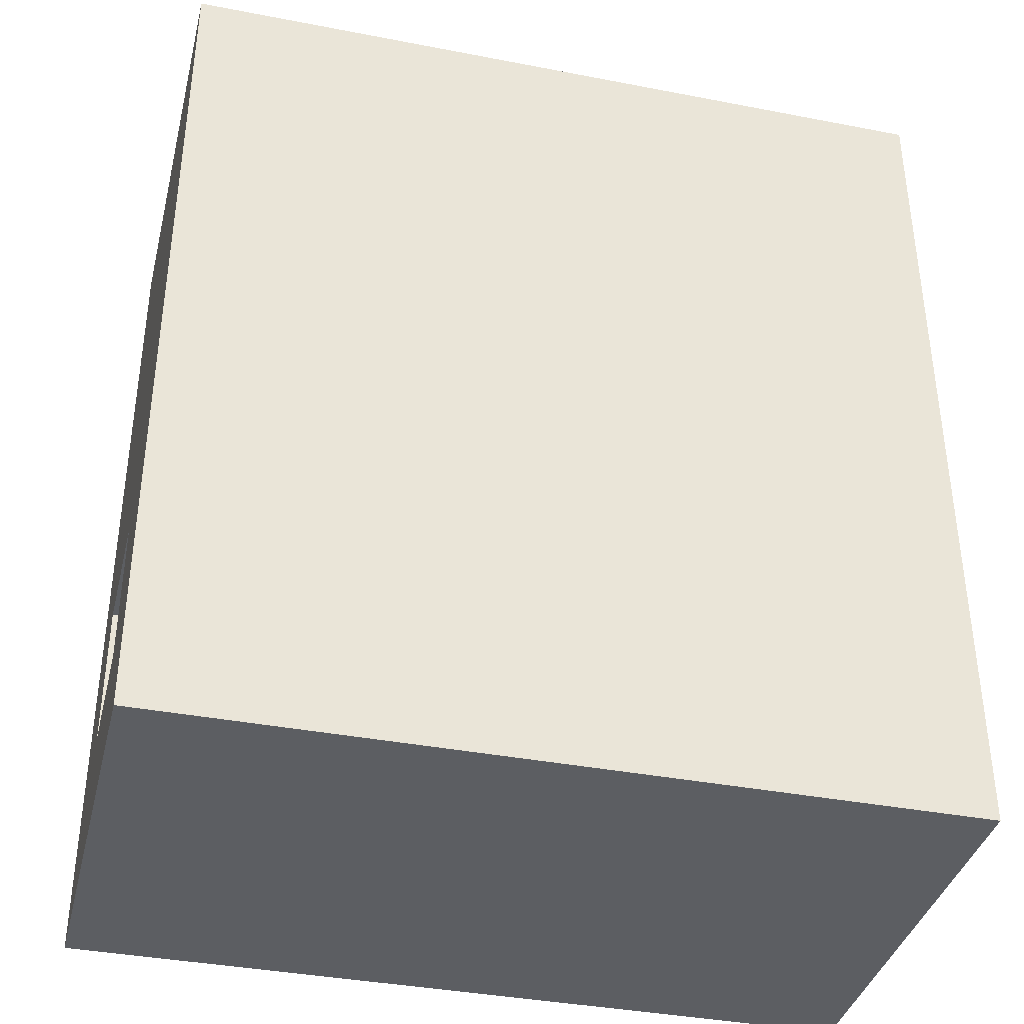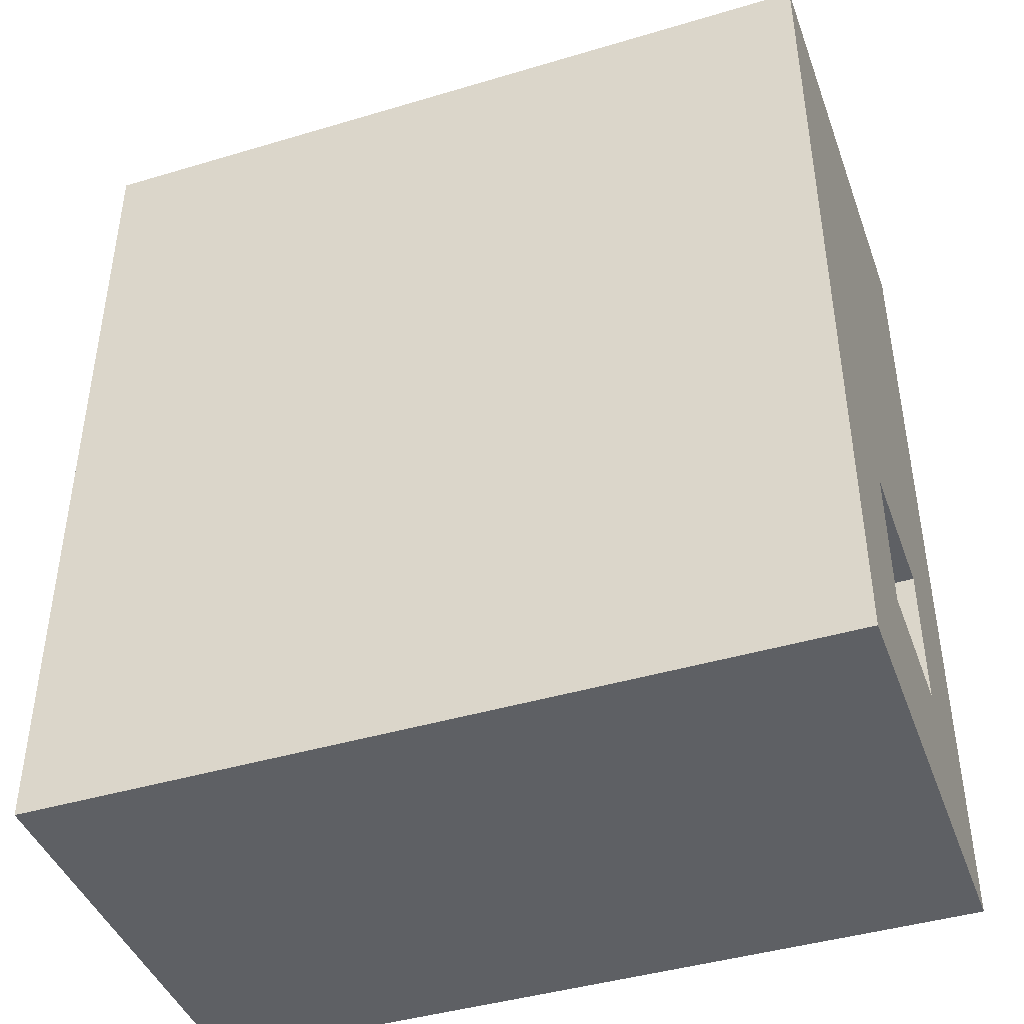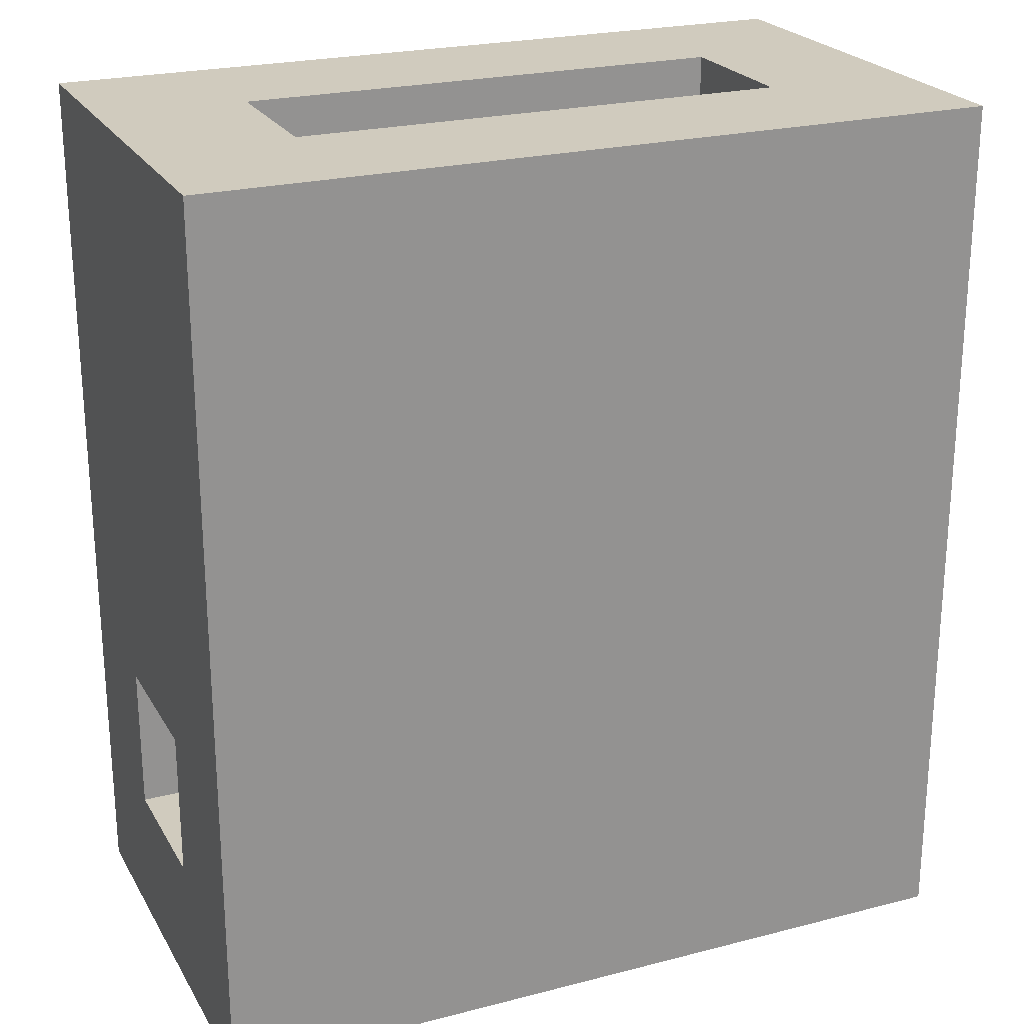
<metadata>
{"format":"obj","ext":"obj","renderer":"f3d","projection":"perspective","resolution":1024,"background":"white","views":[{"elev":-37.9,"azim":166.2,"up":"+Z"},{"elev":-43.0,"azim":19.5,"up":"+Z"},{"elev":23.5,"azim":156.6,"up":"+Z"}]}
</metadata>
<code>
v 0.5365 -0.02537 -0.15
v 0.5504 -0.15 0.2449
v 0.5 0.06672 0.6824
v 0.65 0.2454 0.02445
v 0.3949 0 0.1395
v -0.15 0.07195 0.1713
v 0.65 0.2221 0.1309
v 0.308 0 0.1759
v -0.05368 0.3 -0.05006
v -0.15 0.1054 0.07754
v 0.65 -0.07516 0.2862
v 0.5 0.15 0.6373
v 0.1613 0.3 0.75
v 0.5 0.15 0.4222
v 0.65 -0.06283 0.2053
v 0.5504 -0.15 0.3537
v 0.1826 -0.08061 0.75
v 0.5652 0.07689 0
v 0.4558 -0.15 -0.01672
v 0.5287 -0.15 0.75
v 0.5138 -0.15 -0.15
v 0 0.07604 0.6579
v -0.15 0.2005 0.4998
v 0.1156 0.2252 0.75
v 0.534 0 0
v 0.3833 0.15 0.3622
v -0.0435 -0.03056 -0.15
v 0.4259 0.15 0.07565
v 0.3221 0.08703 0
v -0.15 0.1983 0.6115
v 0.1146 0.15 0.6124
v -0.05791 -0.15 0.1133
v 0.4105 0 0.6588
v 0.5528 0.2218 -0.15
v 0.1512 0.3 0.06471
v 0.4401 0.2052 -0.15
v -0.15 0.3 0.003299
v 0 0.15 0.08952
v 0.4463 0.08855 0
v 0.2154 0 0.5608
v 0.3218 0 0.5831
v -0.15 -0.07888 0.6851
v 0.5536 0.3 -0.05485
v 0.06692 0.3 0.5609
v 0 0.08752 0.436
v 0.2247 0.3 0.4897
v 0.567 0.2124 0.75
v 0.3458 -0.15 -0.02754
v 0.3914 0.15 0.1728
v -0.15 0.2224 0.2232
v 0.2957 0.15 0.542
v 0.65 0.2025 -0.07119
v 0.557 0.15 0.07625
v 0.241 -0.15 -0.04898
v 0.1964 0.3 -0.03413
v 0 0.15 0.2757
v -0.15 0.1899 0.4082
v 0.65 0.1171 0.3428
v 0 0.08639 0.3454
v 0.5668 -0.0469 0.75
v 0.3282 0 0.06622
v 0 0.15 0.4755
v 0.3987 -0.15 0.09167
v 0.282 0.15 0.3222
v 0.1922 0 0.454
v -0.03699 0.3 0.2098
v 0.5617 0.08418 0.75
v 0.65 -0.04144 0.6114
v 0.272 0 0
v 0.2972 -0.15 0.5303
v 0.01926 0.08577 -0.15
v 0.3207 0.3 0.4396
v 0.3497 -0.04079 -0.15
v 0.5058 0.3 0.18
v 0.2729 -0.15 0.08828
v 0.5542 0.3 0.5301
v 0.06484 0.3 0.2435
v 0.3554 -0.15 0.6407
v -0.03912 -0.15 -0.15
v 0.302 0 0.4872
v 0.65 -0.15 0.2253
v 0.4017 -0.15 -0.15
v 0.5 0.15 0.5299
v 0.65 0.1909 0.5154
v 0.4248 0.3 0.6261
v 0.65 0.3 0.1121
v 0.1756 -0.15 0.5281
v 0.4089 -0.15 0.75
v 0.65 0.09984 0.4605
v -0.02362 0.3 0.5007
v 0.4123 0.06752 -0.15
v -0.15 0.3 0.4757
v 0.01703 0.3 0.75
v 0.5 0 0.3057
v 0.4141 0.3 0.2574
v -0.15 -0.15 0.5447
v 0.5377 0.1016 -0.15
v 0.09708 0 0.3976
v -0.15 -0.15 -0.0538
v 0.4508 -0.15 0.2018
v 0.65 0.2022 0.2599
v 0.2569 0.15 0
v 0.1731 0.3 0.1714
v 0.3055 0.3 0.3201
v 0.07072 0.186 -0.15
v 0.1787 -0.15 -0.15
v 0.09867 0.15 0.09616
v 0.1175 -0.15 0.6348
v 0.4721 0.3 0.75
v 0.1753 -0.15 0.75
v 0.2582 0.3 0.75
v -0.06006 -0.15 0.5105
v -0.15 -0.15 0.19
v 0.2862 0.15 0.4341
v -0.15 0.1016 0.75
v 0.2372 -0.15 0.4233
v -0.15 0.01793 0.6834
v 0.2617 0.15 0.2058
v 0.2321 0 0.08526
v -0.15 0.3 0.2622
v 0.1971 0 0.3359
v 0.1063 0 0.5451
v 0 0 0.3252
v -0.15 -0.0784 0.5232
v 0.5 0.09937 0.5013
v -0.15 0.3 0.3654
v 0.65 0.04081 0.256
v 0.06976 -0.15 -0.15
v 0.3834 0 0.4495
v -0.15 -0.03213 0.4725
v 0.5311 0.3 0.06291
v 0.65 0.3 0.5702
v 0.08782 0.15 0.3853
v 0.1532 0.15 0.183
v 0.05809 -0.15 0.75
v 0.65 0.05114 0.75
v 0.1968 0.2393 0.75
v -0.15 0.09523 0.5386
v -0.02949 0.3 0.6202
v 0.65 -0.15 0.442
v 0 0.06452 0.5303
v 0.3733 0.3 -0.15
v 0.3198 0.3 0.5687
v -0.0814 -0.15 0.6371
v 0.1217 0.3 -0.15
v -0.05079 0.1917 -0.15
v 0.04561 -0.15 0.1354
v 0.3021 0 0.291
v 0.1933 0.3 0.2763
v 0.1114 -0.15 0.4375
v -0.15 -0.0554 0.3707
v 0.2223 -0.15 0.6299
v -0.15 0.2055 0.139
v 0.5131 0.3 0.2983
v 0.09453 0 0.75
v -0.03937 -0.15 0.4135
v 0.65 0.15 0
v -0.0005874 0.3 -0.15
v 0.4446 -0.05573 -0.15
v -0.15 0.3 0.75
v 0 0 0.633
v 0.07766 0.15 0.2718
v 0.1001 0.3 0.6602
v 0.5 0.06965 0.2545
v 0.65 -0.15 -0.15
v 0.2796 0 0.4041
v -0.15 -0.15 0.4392
v 0.249 -0.04039 -0.15
v 0.5421 -0.15 0.5361
v 0.5035 0.3 -0.15
v -0.15 -0.15 -0.15
v 0.3157 0.15 0.09557
v 0.2437 0.3 -0.15
v 0.3052 0.07132 -0.15
v 0.65 0.3 0.75
v 0.1503 0 0.1415
v 0.65 0.3 0.2258
v 0.2159 0 0.2182
v 0.65 -0.15 0.75
v -0.15 -0.15 0.6436
v 0.3587 0.3 0.75
v -0.15 -0.15 0.75
v -0.04734 -0.15 0.75
v 0 0 0.75
v 0.2952 -0.15 -0.15
v 0.4084 0.3 0.3596
v 0.1112 0.07276 -0.15
v 0 0.15 0.173
v 0 0 0
v 0.2292 -0.15 0.2101
v 0.65 0 0
v 0.3948 0.15 0.4728
v 0.5 0 0.75
v 0.5 0.15 0.325
v 0 0.15 0.75
v -0.15 -0.03739 0.75
v 0.1077 0.3 0.3466
v 0.1483 0.15 0.75
v -0.15 0.1847 0.75
v 0.65 0.3 -0.15
v 0.5 0.15 0.75
v 0.5631 -0.15 -0.05461
v 0.65 -0.15 0.5427
v 0 0.15 0
v -0.01239 0.3 0.3091
v 0.2382 0.3 0.6672
v 0.363 -0.15 0.4275
v 0.65 0 0.15
v 0.1079 -0.15 0.2407
v 0.07841 0.06712 0
v 0.4106 0 0.5396
v 0.65 0.15 0.15
v 0.05467 0.3 0.1353
v 0.3787 0.15 0
v 0.5 0.15 0.15
v 0.2067 0.15 0.09594
v 0.5 0.06454 0.3788
v -0.15 0.3 -0.15
v 0.299 -0.15 0.3179
v 0.1029 0.3 0.4518
v 0.5 0 0.15
v 0.5716 0.3 0.75
v 0.07074 -0.15 0.3466
v 0.5 0 0.451
v 0.1536 -0.15 0.1237
v 0.65 0.3 0.3409
v 0.65 0.05937 0.5606
v -0.15 -0.15 0.3169
v 0 0.07353 0.09204
v 0.65 0.06566 0.6672
v 0 0 0.4646
v 0.0716 0 0.1382
v 0.05416 -0.15 0.5207
v 0.5451 0.3 0.6456
v 0.4058 0.15 0.75
v 0.2859 -0.15 0.75
v 0.3135 0.3 -0.01681
v 0.3943 0.3 0.1187
v 0.65 0.01909 0.3693
v 0.2686 0.15 0.75
v 0.3125 -0.07469 0.75
v 0.65 -0.05733 -0.0757
v 0.4026 0.15 0.2682
v 0.65 0.06218 -0.07924
v 0.1101 0 0.2693
v 0.3559 0 0.75
v -0.02798 -0.15 0.23
v 0.4082 0.15 0.5713
v -0.15 -0.0732 0.599
v -0.15 -0.02122 0.1288
v 0.3658 0.15 0.6628
v -0.01412 -0.15 0.3109
v 0.5469 -0.15 0.1421
v 0 0 0.1968
v -0.15 0.2221 -0.06765
v -0.03394 0.3 0.0793
v -0.15 0.1215 -0.0866
v 0.65 -0.15 0.1299
v -0.15 -0.15 0.05365
v -0.15 0.07538 0.4365
v 0.1914 -0.15 0.03785
v 0.08135 0 0
v -0.15 -0.0913 0.06515
v 0.65 0.179 0.6247
v -0.02335 0.2341 0.75
v 0.04731 -0.03794 -0.15
v 0.65 -0.15 -0.003857
v 0.4911 -0.15 0.6435
v 0 0.07337 0.2558
v -0.07682 0.07672 -0.15
v 0.4214 0.3 0.01454
v -0.15 0.07307 0.3375
v -0.15 0.07468 -0.0272
v 0.1812 -0.15 0.3112
v -0.15 0.2006 0.3225
v -0.15 0.1148 0.2446
v 0.4051 0 0.2431
v 0.5324 0.3 0.4124
v -0.007483 -0.15 -0.01347
v 0.4218 -0.15 0.5368
v 0.4233 -0.15 0.3259
v 0.3442 -0.15 0.2057
v 0.65 0.1642 0.75
v -0.15 0.01359 0.5797
v 0.1789 0.15 0.3963
v -0.15 0.1067 0.6494
v 0.2033 0.07633 0
v -0.15 0.3 0.1354
v 0.1763 0.15 0.2918
v 0.4315 0.3 -0.07225
v 0.5196 0.15 0
v 0.65 0.2036 0.3954
v 0.1361 0.15 0
v 0.357 0.1704 -0.15
v 0.4294 0.3 0.492
v 0.2731 0.3 0.09566
v -0.15 -0.01021 -0.15
v 0.4934 -0.15 0.4374
v 0.5 0 0.5955
v 0.5 0.08784 0.5927
v -0.15 -0.01877 -0.003053
v 0.65 0.3 -0.0155
v 0.65 0.01211 -0.15
v 0.65 -0.03196 0.75
v -0.15 -0.03647 0.2564
v 0.1589 0.1991 -0.15
v 0.1801 0.3 0.5825
v -0.02267 0.3 0.4071
v 0.5 0.15 0.2328
v 0.1545 -0.04703 -0.15
v 0.1688 0 0
v 0.01034 -0.15 0.6142
v 0.2072 0.07858 -0.15
v 0.2107 0.3 0.3873
v 0.2647 0.1993 -0.15
v 0.3918 0 0
v 0.3916 0 0.3678
v -0.15 0.3 0.5865
v 0 0.15 0.5954
v 0 0 0.08638
v 0 0.15 0.3634
v 0.4354 -0.07701 0.75
v 0.65 0.1517 -0.15
v -0.09098 0.1756 0.75
v -0.15 0.1541 -0.15
v 0.65 -0.15 0.6508
v 0.2968 0.3 0.2057
v 0.65 -0.0726 0.3862
v 0.4378 0 0.05696
v 0.09346 0.15 0.4999
v 0.1427 0 0.655
v 0.65 -0.01724 0.4861
v 0.65 0.3 0.4572
v 0.575 0.075 0.15
v 0.2228 0 0.75
v 0.2305 0.15 0.6397
v 0.2583 0 0.6559
v 0.1887 0.15 0.5108
v 0.65 0.3 0.6643
v 0.65 -0.15 0.3246
v 0.09917 -0.15 -0.002396
v 0.534 -0.15 0.05997
v 0.06925 0.3 -0.03353
v -0.15 0.1971 0.04056
f 265 195 24
f 111 137 240
f 72 143 295
f 8 148 277
f 8 178 148
f 288 344 153
f 10 153 344
f 56 269 188
f 269 59 123
f 196 184 115
f 324 195 265
f 250 263 113
f 218 325 255
f 273 257 297
f 273 344 257
f 251 12 235
f 303 165 1
f 159 1 21
f 81 340 2
f 16 2 340
f 201 3 193
f 208 212 127
f 302 4 52
f 6 10 250
f 344 273 10
f 86 177 7
f 221 277 94
f 158 9 343
f 218 9 158
f 10 6 153
f 340 11 328
f 201 12 3
f 248 251 51
f 14 125 83
f 114 26 192
f 323 244 303
f 127 239 11
f 298 16 140
f 196 183 184
f 179 60 20
f 165 202 21
f 184 195 115
f 319 31 195
f 135 110 17
f 184 22 195
f 18 39 25
f 61 329 316
f 53 215 28
f 128 79 266
f 171 297 27
f 291 157 53
f 214 172 102
f 286 30 138
f 32 259 279
f 330 31 319
f 198 195 31
f 113 32 247
f 259 32 113
f 97 36 34
f 38 229 204
f 293 107 204
f 157 18 191
f 52 4 157
f 335 337 331
f 129 166 80
f 129 211 224
f 196 42 182
f 131 271 238
f 86 302 131
f 44 139 163
f 206 307 163
f 45 59 321
f 141 45 62
f 46 307 143
f 303 1 97
f 85 143 181
f 111 240 181
f 63 75 48
f 54 48 75
f 200 323 34
f 276 153 6
f 244 323 52
f 53 28 291
f 106 185 54
f 55 35 296
f 173 55 237
f 320 229 254
f 56 188 162
f 126 57 92
f 126 275 57
f 198 240 137
f 192 83 248
f 98 231 122
f 187 105 306
f 228 113 247
f 83 300 12
f 203 326 169
f 321 62 45
f 75 190 225
f 218 146 325
f 62 321 133
f 311 119 69
f 337 41 40
f 310 168 106
f 231 45 141
f 137 24 198
f 27 270 71
f 284 286 138
f 174 294 91
f 237 238 271
f 89 332 239
f 50 276 275
f 236 78 88
f 98 65 121
f 237 271 290
f 177 101 7
f 330 285 338
f 199 286 115
f 120 126 205
f 167 124 130
f 295 76 278
f 145 105 158
f 76 234 132
f 170 34 36
f 136 230 283
f 25 191 18
f 163 139 93
f 171 27 79
f 18 291 39
f 72 104 314
f 117 115 286
f 140 340 328
f 225 147 341
f 49 243 118
f 259 113 263
f 17 155 135
f 318 160 139
f 77 213 66
f 214 39 291
f 94 317 224
f 323 200 52
f 69 316 29
f 328 11 239
f 193 299 33
f 71 187 266
f 114 338 285
f 205 308 197
f 46 220 307
f 155 335 331
f 52 157 244
f 102 29 214
f 289 134 118
f 136 304 230
f 197 149 77
f 207 70 116
f 152 87 70
f 126 120 275
f 188 38 107
f 207 281 298
f 92 318 90
f 186 72 295
f 108 135 312
f 318 139 90
f 319 62 330
f 232 254 245
f 87 108 233
f 301 297 99
f 223 274 150
f 172 28 49
f 138 30 23
f 221 208 25
f 229 188 254
f 226 177 154
f 61 119 8
f 254 269 123
f 130 124 284
f 231 98 123
f 245 98 121
f 311 176 119
f 68 230 304
f 290 271 43
f 290 43 170
f 65 80 166
f 255 257 344
f 94 277 317
f 87 152 108
f 323 303 97
f 197 77 205
f 167 96 124
f 86 7 4
f 256 66 213
f 66 120 205
f 300 83 125
f 339 132 234
f 336 51 251
f 44 90 139
f 178 121 148
f 221 164 215
f 82 19 48
f 57 260 23
f 58 239 127
f 163 13 206
f 248 51 192
f 299 224 211
f 178 8 119
f 327 296 103
f 285 330 133
f 274 209 190
f 124 249 284
f 338 114 51
f 111 206 13
f 135 108 110
f 298 140 169
f 96 144 180
f 144 312 183
f 258 81 253
f 232 176 262
f 129 224 317
f 106 54 341
f 22 161 141
f 156 252 223
f 7 157 4
f 127 15 208
f 235 240 251
f 201 193 67
f 212 101 127
f 22 141 319
f 278 76 333
f 252 209 223
f 197 220 314
f 44 163 307
f 202 267 342
f 7 101 212
f 167 156 112
f 118 64 289
f 314 220 46
f 202 19 21
f 69 29 287
f 266 27 71
f 155 17 335
f 131 43 271
f 211 129 80
f 259 99 279
f 116 150 274
f 238 327 95
f 109 85 181
f 75 261 54
f 287 293 210
f 209 225 190
f 283 175 47
f 123 245 254
f 313 315 174
f 329 61 5
f 84 227 89
f 164 217 194
f 203 332 68
f 261 341 54
f 11 81 15
f 313 310 187
f 235 181 240
f 315 313 306
f 221 215 334
f 246 322 193
f 109 47 222
f 120 66 288
f 60 193 322
f 191 25 208
f 185 82 48
f 242 244 191
f 71 146 105
f 177 86 74
f 234 76 85
f 296 327 238
f 316 69 61
f 149 314 104
f 212 334 215
f 73 159 82
f 42 117 249
f 256 213 343
f 203 140 332
f 326 203 68
f 107 134 188
f 119 176 178
f 258 253 342
f 75 225 261
f 136 283 67
f 264 283 230
f 292 89 58
f 50 153 276
f 184 155 161
f 250 305 6
f 83 12 248
f 56 59 269
f 90 308 92
f 289 133 162
f 175 283 339
f 272 276 305
f 167 228 156
f 295 278 186
f 243 49 309
f 260 57 272
f 251 248 12
f 145 306 105
f 312 144 112
f 231 141 161
f 58 127 101
f 339 264 132
f 102 287 29
f 316 25 39
f 105 187 71
f 254 188 269
f 102 293 287
f 193 3 299
f 218 37 9
f 213 77 103
f 21 1 165
f 257 255 325
f 104 95 327
f 224 299 125
f 183 182 144
f 236 88 241
f 294 174 315
f 168 313 174
f 247 147 209
f 214 29 39
f 221 334 208
f 89 292 84
f 113 228 305
f 212 208 334
f 165 303 242
f 92 23 318
f 184 161 22
f 128 310 106
f 106 168 185
f 121 178 245
f 63 282 75
f 14 192 26
f 100 253 2
f 65 98 122
f 246 33 337
f 172 49 118
f 115 324 199
f 311 262 176
f 49 28 215
f 297 325 270
f 232 245 176
f 305 228 151
f 44 307 220
f 222 47 175
f 162 188 134
f 234 222 339
f 26 64 243
f 42 196 117
f 266 79 27
f 189 210 204
f 43 131 302
f 199 160 30
f 64 26 114
f 88 20 322
f 171 79 99
f 216 102 172
f 107 293 216
f 228 252 156
f 276 6 305
f 179 20 326
f 181 235 109
f 108 312 233
f 104 72 186
f 266 187 310
f 182 183 196
f 91 73 174
f 256 343 9
f 328 332 140
f 181 206 111
f 244 242 303
f 333 226 278
f 313 168 310
f 319 195 22
f 193 33 246
f 309 49 215
f 296 238 237
f 320 232 262
f 69 287 311
f 173 145 55
f 97 34 323
f 120 288 50
f 173 237 142
f 41 337 33
f 14 26 194
f 64 118 243
f 264 339 283
f 167 151 228
f 172 118 216
f 40 80 65
f 262 311 210
f 66 205 77
f 190 75 282
f 35 343 213
f 160 265 93
f 129 317 166
f 223 150 156
f 38 188 229
f 296 237 55
f 38 204 107
f 301 250 10
f 169 268 280
f 79 128 279
f 279 341 147
f 149 104 327
f 93 265 24
f 211 80 41
f 174 73 168
f 258 342 267
f 220 197 308
f 73 91 159
f 304 136 60
f 310 128 266
f 267 191 258
f 168 73 185
f 199 324 160
f 187 306 313
f 173 142 315
f 167 130 151
f 134 216 118
f 112 156 233
f 249 180 42
f 258 15 81
f 302 200 43
f 318 23 30
f 288 153 50
f 170 142 290
f 114 285 64
f 84 292 333
f 218 158 146
f 162 133 321
f 308 205 126
f 335 17 241
f 154 186 278
f 331 40 122
f 155 331 161
f 65 166 121
f 128 106 341
f 201 235 12
f 183 135 184
f 180 249 96
f 28 172 214
f 96 112 144
f 165 242 267
f 9 37 256
f 162 134 289
f 308 90 220
f 167 112 96
f 239 58 89
f 147 32 279
f 161 122 231
f 203 169 140
f 45 231 59
f 95 186 154
f 84 264 227
f 344 37 255
f 233 312 112
f 78 236 152
f 149 103 77
f 268 169 326
f 138 130 284
f 213 103 35
f 280 207 298
f 151 130 260
f 186 95 104
f 149 327 103
f 11 15 127
f 16 281 2
f 336 251 240
f 226 292 101
f 332 328 239
f 226 333 292
f 33 299 211
f 301 263 250
f 321 56 162
f 147 247 32
f 56 321 59
f 242 191 267
f 272 275 276
f 315 306 173
f 245 123 98
f 262 210 189
f 88 268 20
f 189 204 229
f 171 99 297
f 146 71 270
f 305 151 272
f 111 13 137
f 268 326 20
f 122 40 65
f 189 320 262
f 260 272 151
f 131 74 86
f 74 238 95
f 135 183 312
f 87 116 70
f 314 149 197
f 219 190 282
f 63 19 342
f 16 298 281
f 82 21 19
f 207 219 281
f 263 301 99
f 282 100 281
f 119 61 69
f 23 92 57
f 5 221 329
f 254 232 320
f 47 67 283
f 132 333 76
f 286 199 30
f 241 17 236
f 317 148 166
f 125 14 217
f 117 286 284
f 280 268 78
f 150 116 87
f 225 209 147
f 116 219 207
f 291 18 157
f 62 319 141
f 293 102 216
f 325 297 257
f 275 272 57
f 84 132 264
f 277 5 8
f 93 24 13
f 210 311 287
f 39 29 316
f 270 325 146
f 309 194 243
f 214 291 28
f 204 210 293
f 222 234 109
f 46 143 72
f 72 314 46
f 215 53 212
f 273 297 301
f 246 241 322
f 270 27 297
f 146 158 105
f 40 41 80
f 21 82 159
f 63 48 19
f 68 304 326
f 202 342 19
f 142 170 36
f 101 292 58
f 289 64 285
f 74 154 177
f 243 194 26
f 85 295 143
f 218 255 37
f 55 145 343
f 14 194 217
f 198 24 195
f 340 81 11
f 309 215 164
f 324 115 195
f 115 117 196
f 193 60 67
f 288 256 37
f 44 220 90
f 274 223 209
f 138 23 260
f 185 73 82
f 136 67 60
f 182 42 180
f 290 142 237
f 157 212 53
f 145 158 343
f 335 241 246
f 231 123 59
f 206 181 143
f 217 224 125
f 12 300 3
f 273 301 10
f 305 250 113
f 191 244 157
f 316 329 25
f 97 91 36
f 8 5 61
f 47 109 201
f 179 326 304
f 145 173 306
f 154 278 226
f 224 217 94
f 126 92 308
f 230 227 264
f 25 329 221
f 121 166 148
f 33 211 41
f 176 245 178
f 160 93 139
f 318 30 160
f 133 330 62
f 233 156 150
f 54 185 48
f 170 43 200
f 177 226 101
f 309 164 194
f 180 144 182
f 294 36 91
f 74 131 238
f 256 288 66
f 280 78 70
f 120 50 275
f 340 140 16
f 13 163 93
f 86 4 302
f 322 241 88
f 294 315 142
f 322 20 60
f 341 261 225
f 265 160 324
f 282 63 100
f 155 184 135
f 78 268 88
f 230 68 227
f 15 258 208
f 85 109 234
f 300 125 299
f 208 258 191
f 295 85 76
f 83 192 14
f 114 192 51
f 217 164 94
f 332 89 227
f 31 338 336
f 31 336 198
f 103 296 35
f 332 227 68
f 342 253 63
f 134 107 216
f 341 279 128
f 343 35 55
f 235 201 109
f 124 96 249
f 298 169 280
f 299 3 300
f 100 63 253
f 284 249 117
f 100 2 281
f 282 281 219
f 79 279 99
f 200 34 170
f 137 13 24
f 74 95 154
f 206 143 307
f 122 161 331
f 233 150 87
f 81 2 253
f 159 91 1
f 133 289 285
f 97 1 91
f 152 70 78
f 207 280 70
f 221 94 164
f 335 246 337
f 142 36 294
f 240 198 336
f 277 221 5
f 37 344 288
f 51 336 338
f 148 317 277
f 259 263 99
f 110 108 152
f 165 267 202
f 304 60 179
f 110 236 17
f 212 157 7
f 302 52 200
f 116 274 219
f 228 247 252
f 189 229 320
f 190 219 274
f 252 247 209
f 67 47 201
f 132 84 333
f 330 338 31
f 138 260 130
f 110 152 236
f 40 331 337
f 175 339 222

</code>
